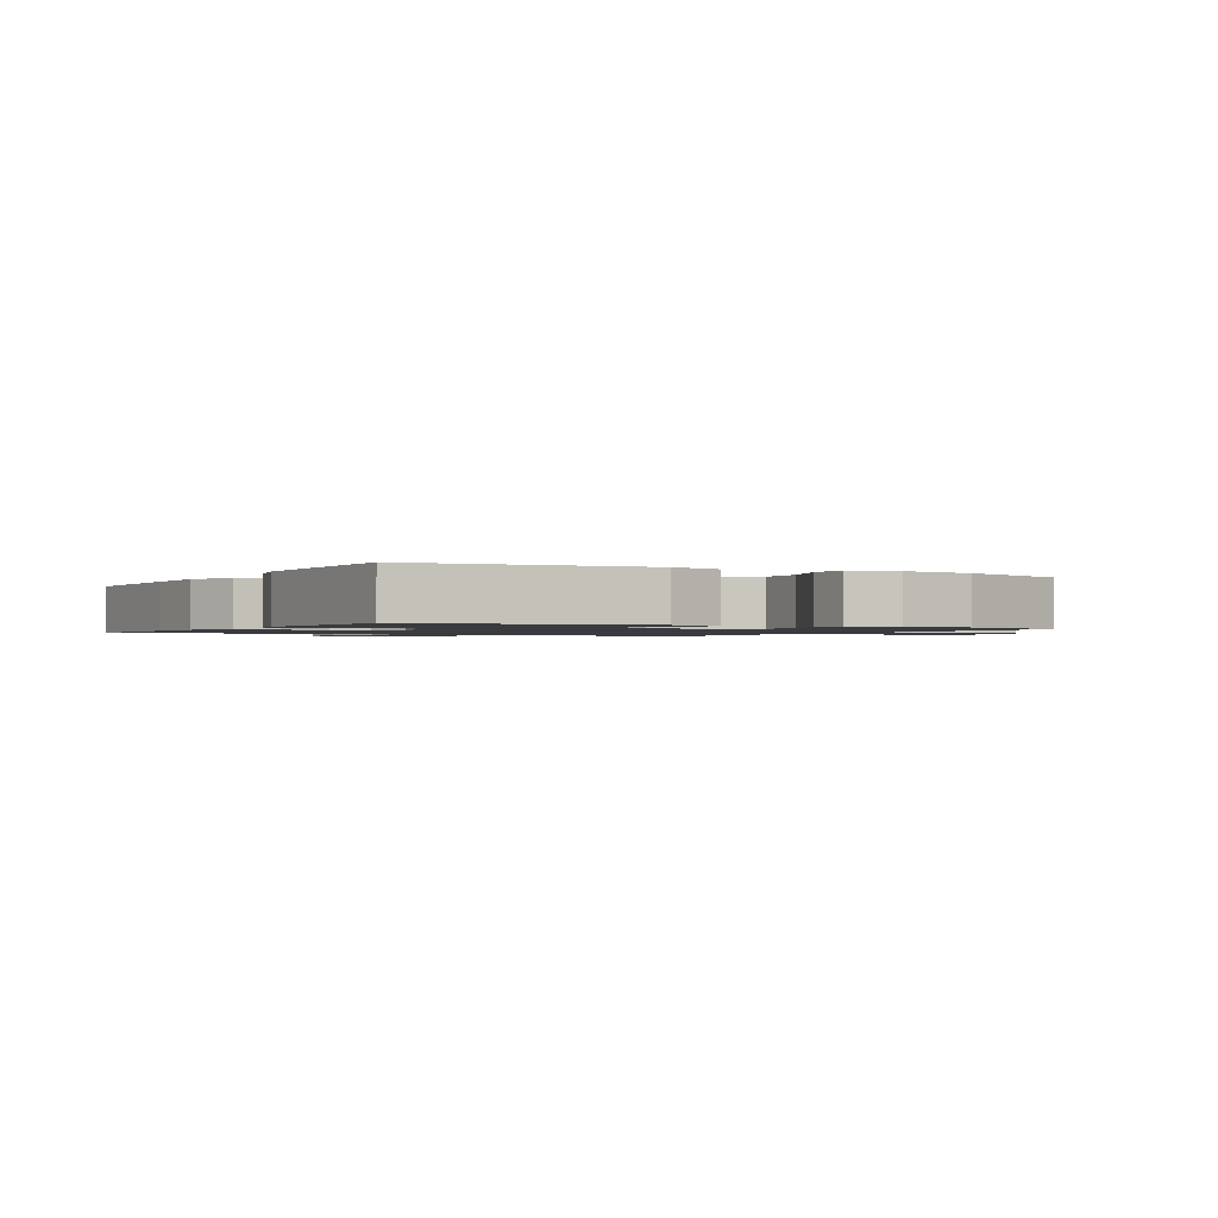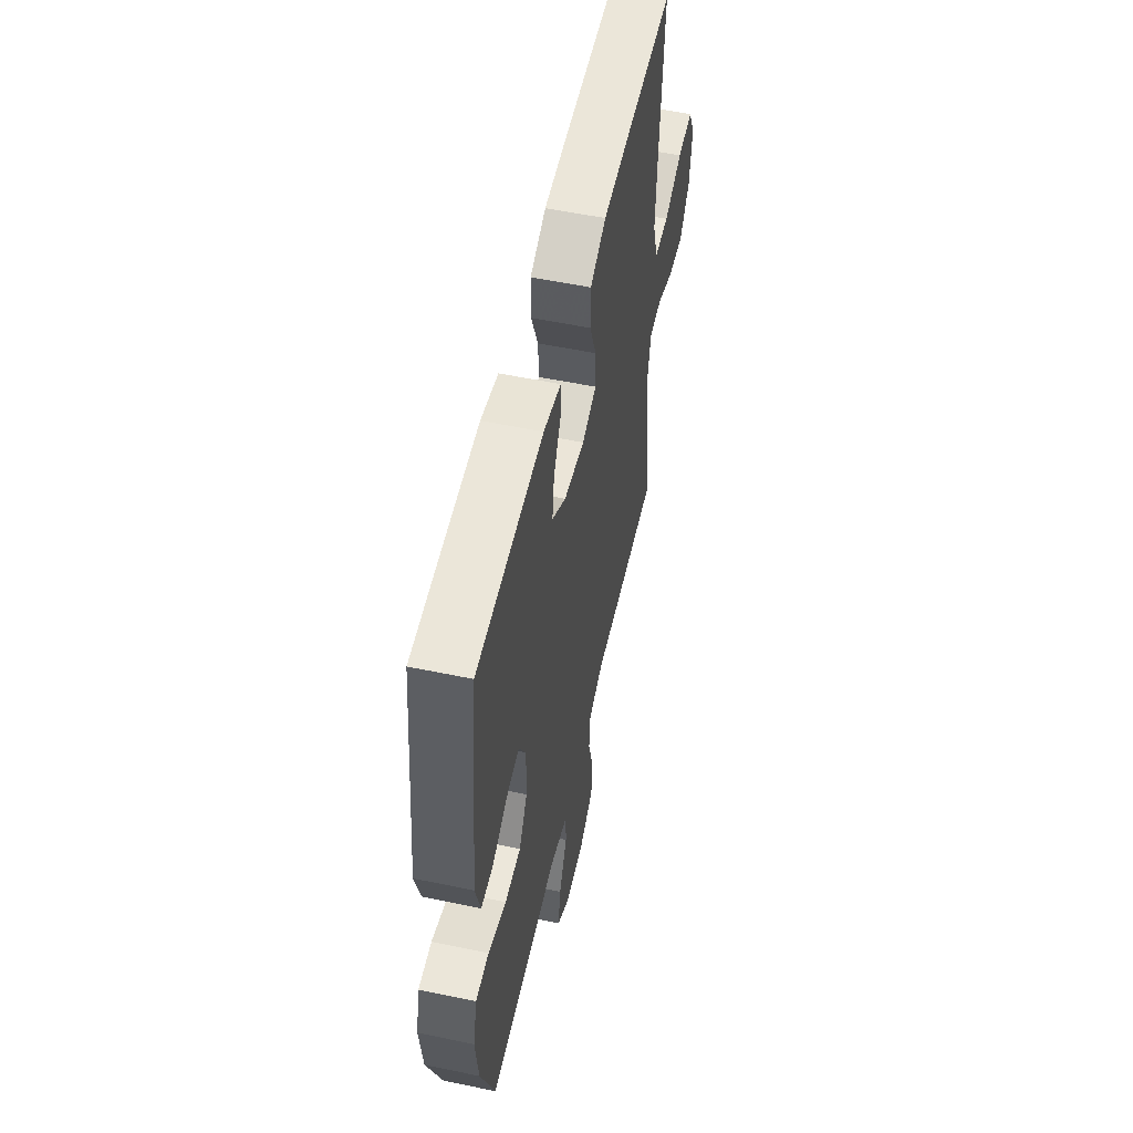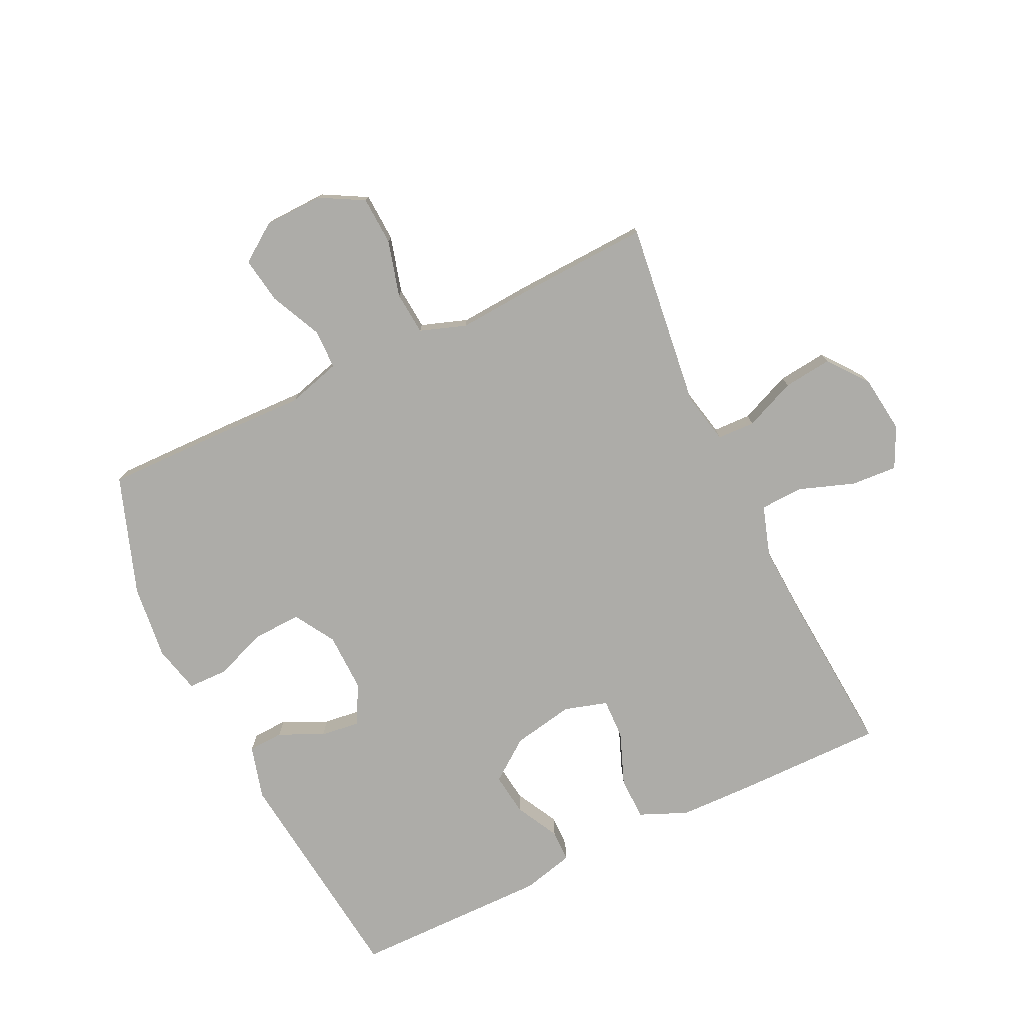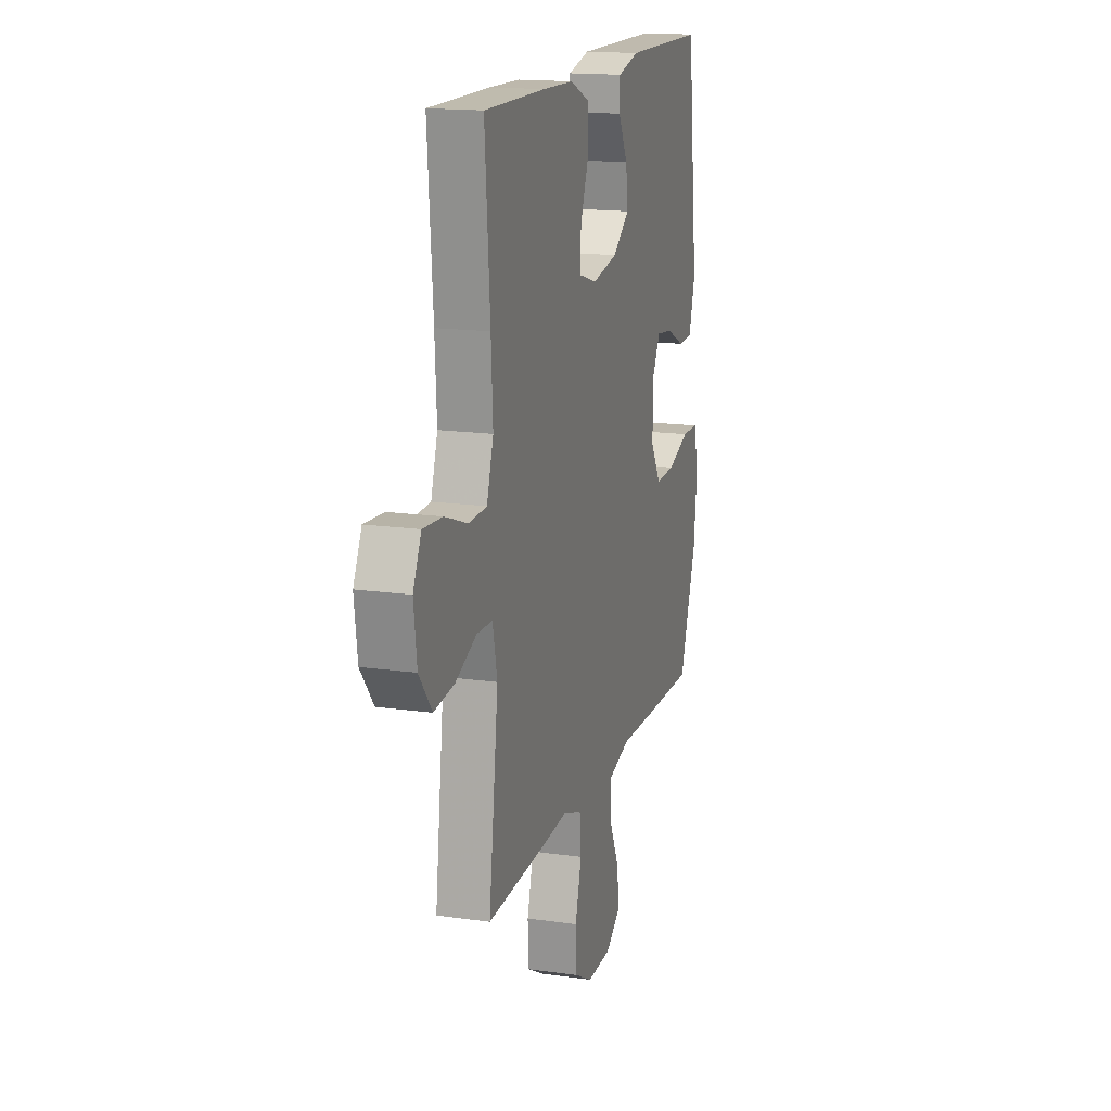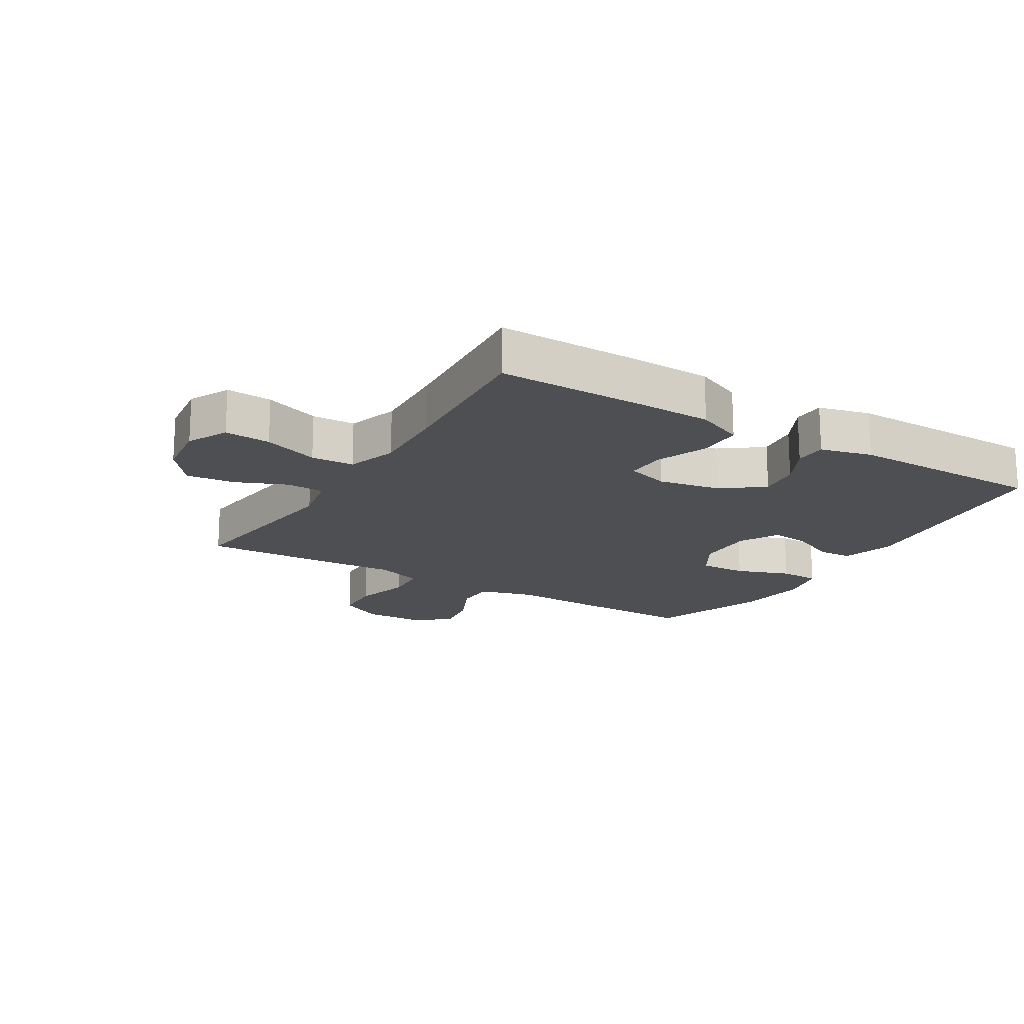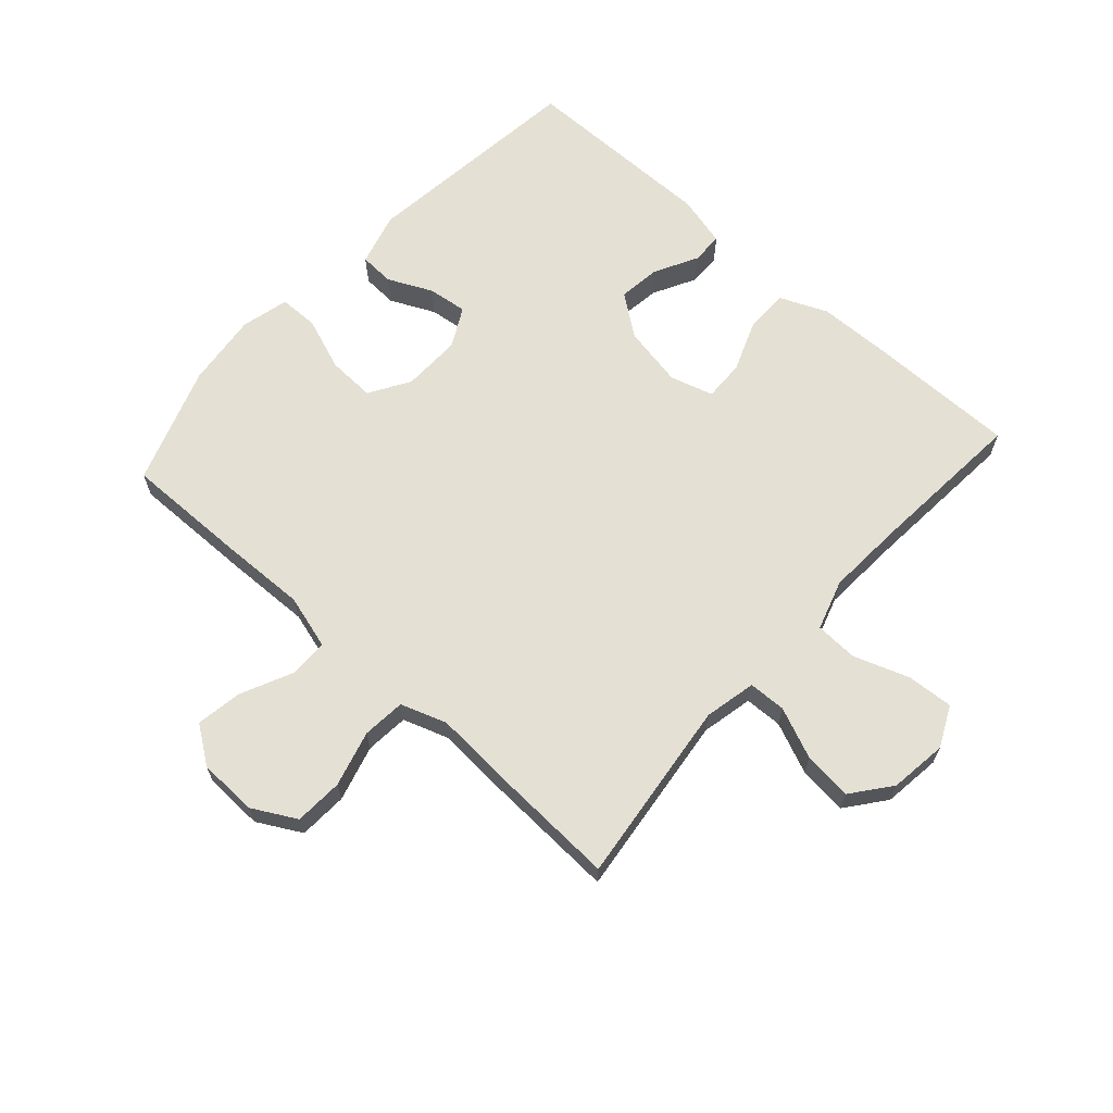
<metadata>
{"format":"obj","ext":"obj","renderer":"f3d","projection":"perspective","resolution":1024,"background":"white","views":[{"elev":-1.3,"azim":60.5,"up":"+Y"},{"elev":55.1,"azim":102.4,"up":"+Z"},{"elev":-76.7,"azim":-154.4,"up":"+Y"},{"elev":16.1,"azim":-73.6,"up":"+Z"},{"elev":-17.6,"azim":-31.3,"up":"+Y"},{"elev":65.4,"azim":-138.0,"up":"+Y"}]}
</metadata>
<code>
v 0.5 0.07 0.5
v 0.543 0.07 0.131
v 0.519 0.07 0.044
v 0.462 0.07 0.041
v 0.39 0.07 0.075
v 0.326 0.07 0.083
v 0.292 0.07 0.019
v 0.294 0.07 -0.077
v 0.334 0.07 -0.143
v 0.411 0.07 -0.14
v 0.498 0.07 -0.108
v 0.562 0.07 -0.109
v 0.581 0.07 -0.187
v 0.567 0.07 -0.308
v 0.5 0.07 -0.5
v 0.297 0.07 -0.497
v 0.159 0.07 -0.493
v 0.071 0.07 -0.518
v 0.07 0.07 -0.582
v 0.109 0.07 -0.666
v 0.121 0.07 -0.741
v 0.06 0.07 -0.784
v -0.036 0.07 -0.787
v -0.107 0.07 -0.748
v -0.111 0.07 -0.669
v -0.086 0.07 -0.578
v -0.092 0.07 -0.508
v -0.167 0.07 -0.482
v -0.281 0.07 -0.49
v -0.5 0.07 -0.5
v -0.463 0.07 -0.198
v -0.481 0.07 -0.114
v -0.542 0.07 -0.112
v -0.625 0.07 -0.147
v -0.704 0.07 -0.156
v -0.754 0.07 -0.092
v -0.766 0.07 0.002
v -0.734 0.07 0.068
v -0.659 0.07 0.063
v -0.569 0.07 0.031
v -0.499 0.07 0.034
v -0.473 0.07 0.116
v -0.48 0.07 0.241
v -0.5 0.07 0.5
v -0.26 0.07 0.499
v -0.139 0.07 0.496
v -0.062 0.07 0.463
v -0.061 0.07 0.393
v -0.094 0.07 0.308
v -0.096 0.07 0.242
v -0.026 0.07 0.221
v 0.074 0.07 0.24
v 0.141 0.07 0.29
v 0.132 0.07 0.359
v 0.095 0.07 0.429
v 0.096 0.07 0.481
v 0.18 0.07 0.502
v 0.5 0 0.5
v 0.543 0 0.131
v 0.519 0 0.044
v 0.462 0 0.041
v 0.39 0 0.075
v 0.326 0 0.083
v 0.292 0 0.019
v 0.294 0 -0.077
v 0.334 0 -0.143
v 0.411 0 -0.14
v 0.498 0 -0.108
v 0.562 0 -0.109
v 0.581 0 -0.187
v 0.567 0 -0.308
v 0.5 0 -0.5
v 0.297 0 -0.497
v 0.159 0 -0.493
v 0.071 0 -0.518
v 0.07 0 -0.582
v 0.109 0 -0.666
v 0.121 0 -0.741
v 0.06 0 -0.784
v -0.036 0 -0.787
v -0.107 0 -0.748
v -0.111 0 -0.669
v -0.086 0 -0.578
v -0.092 0 -0.508
v -0.167 0 -0.482
v -0.281 0 -0.49
v -0.5 0 -0.5
v -0.463 0 -0.198
v -0.481 0 -0.114
v -0.542 0 -0.112
v -0.625 0 -0.147
v -0.704 0 -0.156
v -0.754 0 -0.092
v -0.766 0 0.002
v -0.734 0 0.068
v -0.659 0 0.063
v -0.569 0 0.031
v -0.499 0 0.034
v -0.473 0 0.116
v -0.48 0 0.241
v -0.5 0 0.5
v -0.26 0 0.499
v -0.139 0 0.496
v -0.062 0 0.463
v -0.061 0 0.393
v -0.094 0 0.308
v -0.096 0 0.242
v -0.026 0 0.221
v 0.074 0 0.24
v 0.141 0 0.29
v 0.132 0 0.359
v 0.095 0 0.429
v 0.096 0 0.481
v 0.18 0 0.502
f 3 4 5
f 2 3 5
f 1 2 5
f 57 1 5
f 56 57 5
f 55 56 5
f 54 55 5
f 53 54 5 6
f 52 53 6 7
f 51 52 7 8
f 50 51 8 9
f 47 48 49
f 46 47 49
f 45 46 49
f 44 45 49
f 43 44 49
f 42 43 49 50
f 41 42 50 9
f 38 39 40
f 37 38 40
f 36 37 40
f 35 36 40
f 34 35 40
f 33 34 40
f 32 33 40 41
f 31 32 41 9
f 31 9 10
f 30 31 10
f 29 30 10
f 28 29 10
f 24 25 26
f 23 24 26
f 22 23 26
f 21 22 26
f 20 21 26
f 19 20 26
f 18 19 26 27
f 12 13 14
f 11 12 14
f 10 11 14
f 28 10 14
f 27 28 14
f 18 27 14
f 17 18 14
f 14 15 16 17
f 62 61 60
f 62 60 59
f 62 59 58
f 62 58 114
f 62 114 113
f 62 113 112
f 62 112 111
f 63 62 111 110
f 64 63 110 109
f 65 64 109 108
f 66 65 108 107
f 106 105 104
f 106 104 103
f 106 103 102
f 106 102 101
f 106 101 100
f 107 106 100 99
f 66 107 99 98
f 97 96 95
f 97 95 94
f 97 94 93
f 97 93 92
f 97 92 91
f 97 91 90
f 98 97 90 89
f 66 98 89 88
f 67 66 88
f 67 88 87
f 67 87 86
f 67 86 85
f 83 82 81
f 83 81 80
f 83 80 79
f 83 79 78
f 83 78 77
f 83 77 76
f 84 83 76 75
f 71 70 69
f 71 69 68
f 71 68 67
f 71 67 85
f 71 85 84
f 71 84 75
f 71 75 74
f 74 73 72 71
f 1 58 59 2
f 2 59 60 3
f 3 60 61 4
f 4 61 62 5
f 5 62 63 6
f 6 63 64 7
f 7 64 65 8
f 8 65 66 9
f 9 66 67 10
f 10 67 68 11
f 11 68 69 12
f 12 69 70 13
f 13 70 71 14
f 14 71 72 15
f 15 72 73 16
f 16 73 74 17
f 17 74 75 18
f 18 75 76 19
f 19 76 77 20
f 20 77 78 21
f 21 78 79 22
f 22 79 80 23
f 23 80 81 24
f 24 81 82 25
f 25 82 83 26
f 26 83 84 27
f 27 84 85 28
f 28 85 86 29
f 29 86 87 30
f 30 87 88 31
f 31 88 89 32
f 32 89 90 33
f 33 90 91 34
f 34 91 92 35
f 35 92 93 36
f 36 93 94 37
f 37 94 95 38
f 38 95 96 39
f 39 96 97 40
f 40 97 98 41
f 41 98 99 42
f 42 99 100 43
f 43 100 101 44
f 44 101 102 45
f 45 102 103 46
f 46 103 104 47
f 47 104 105 48
f 48 105 106 49
f 49 106 107 50
f 50 107 108 51
f 51 108 109 52
f 52 109 110 53
f 53 110 111 54
f 54 111 112 55
f 55 112 113 56
f 56 113 114 57
f 57 114 58 1

</code>
